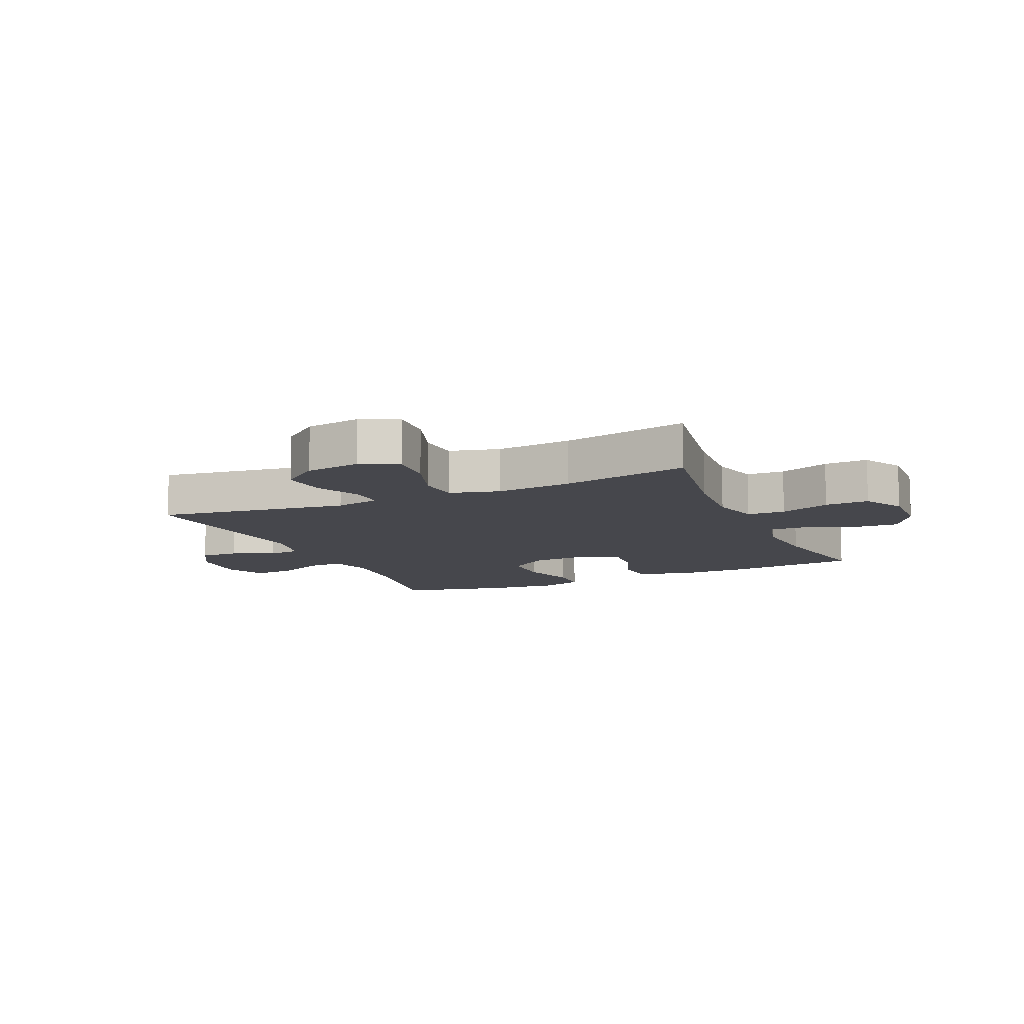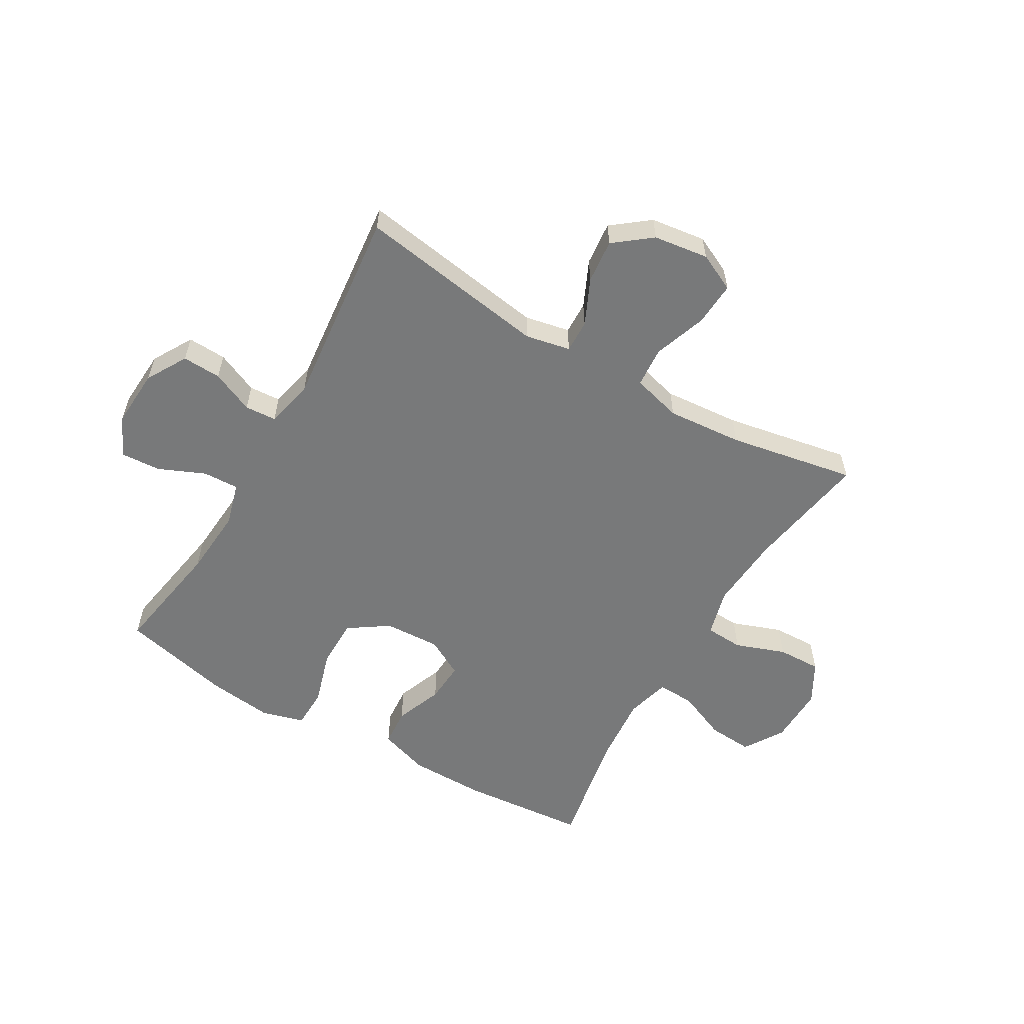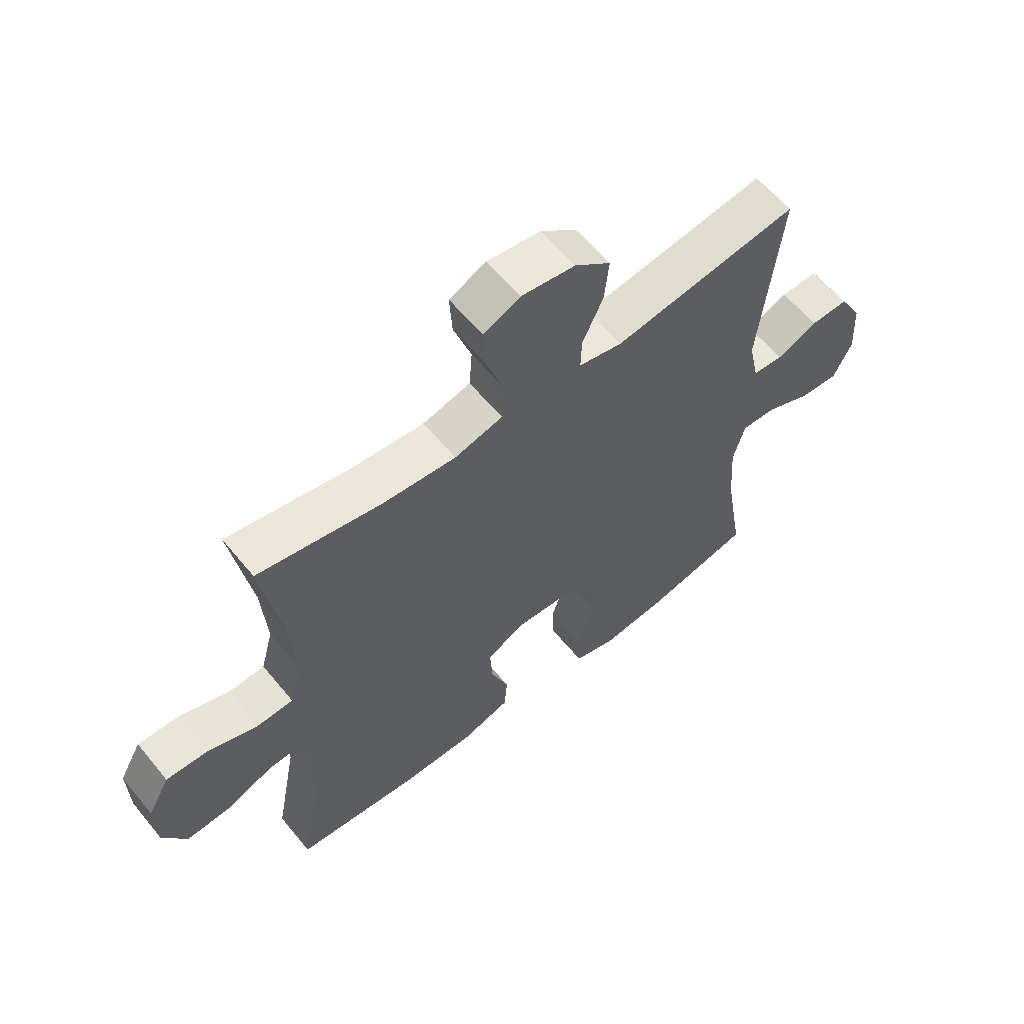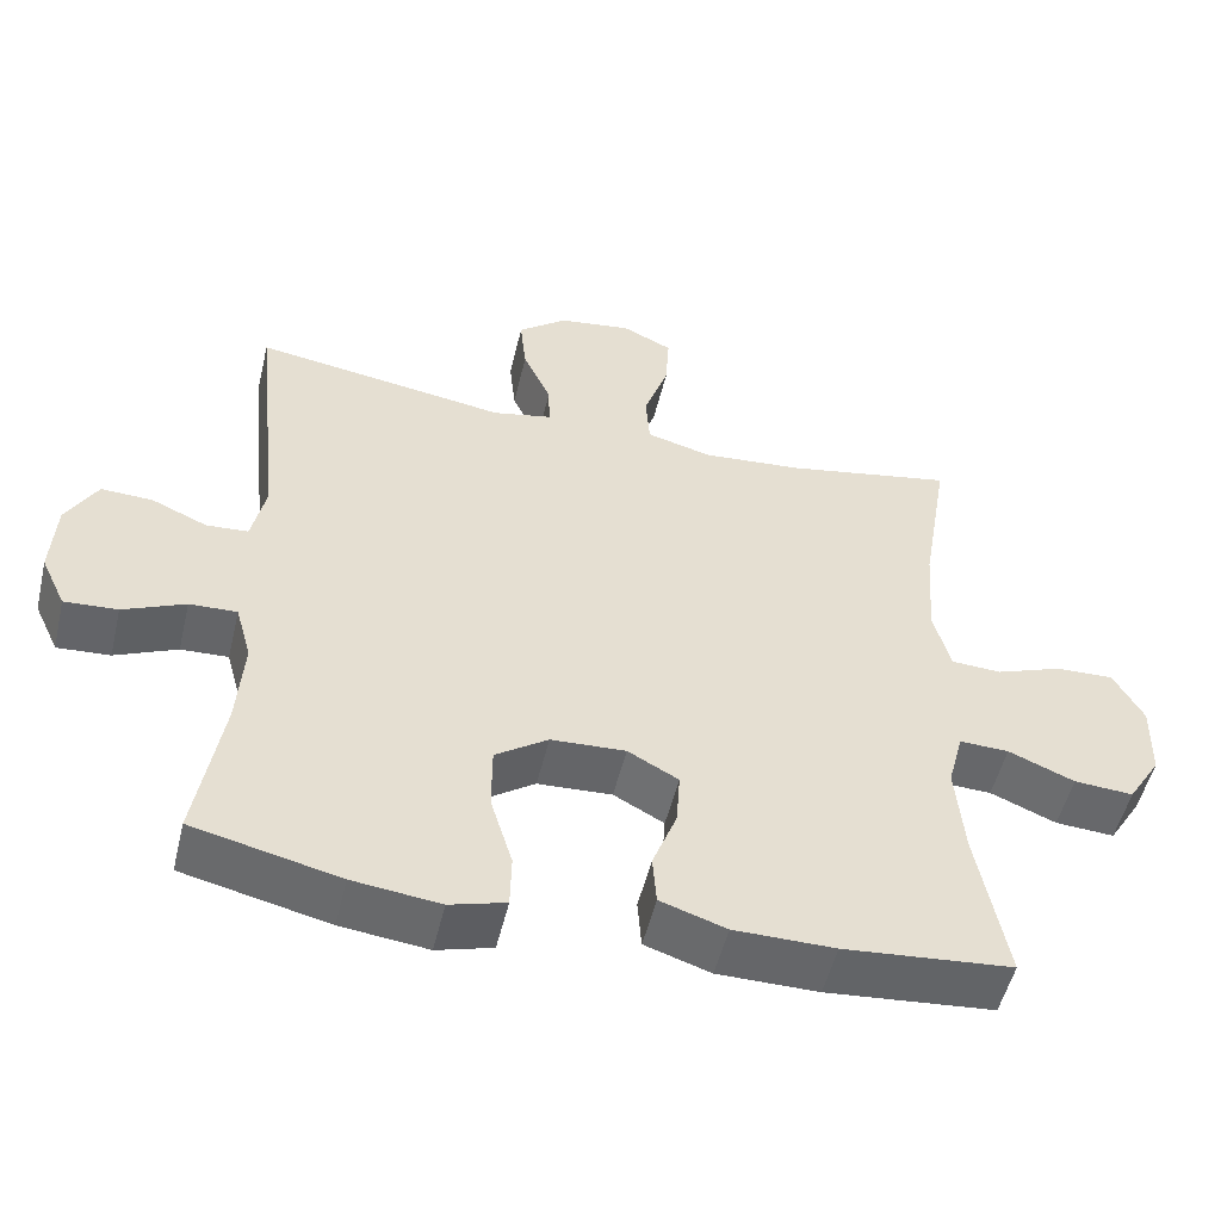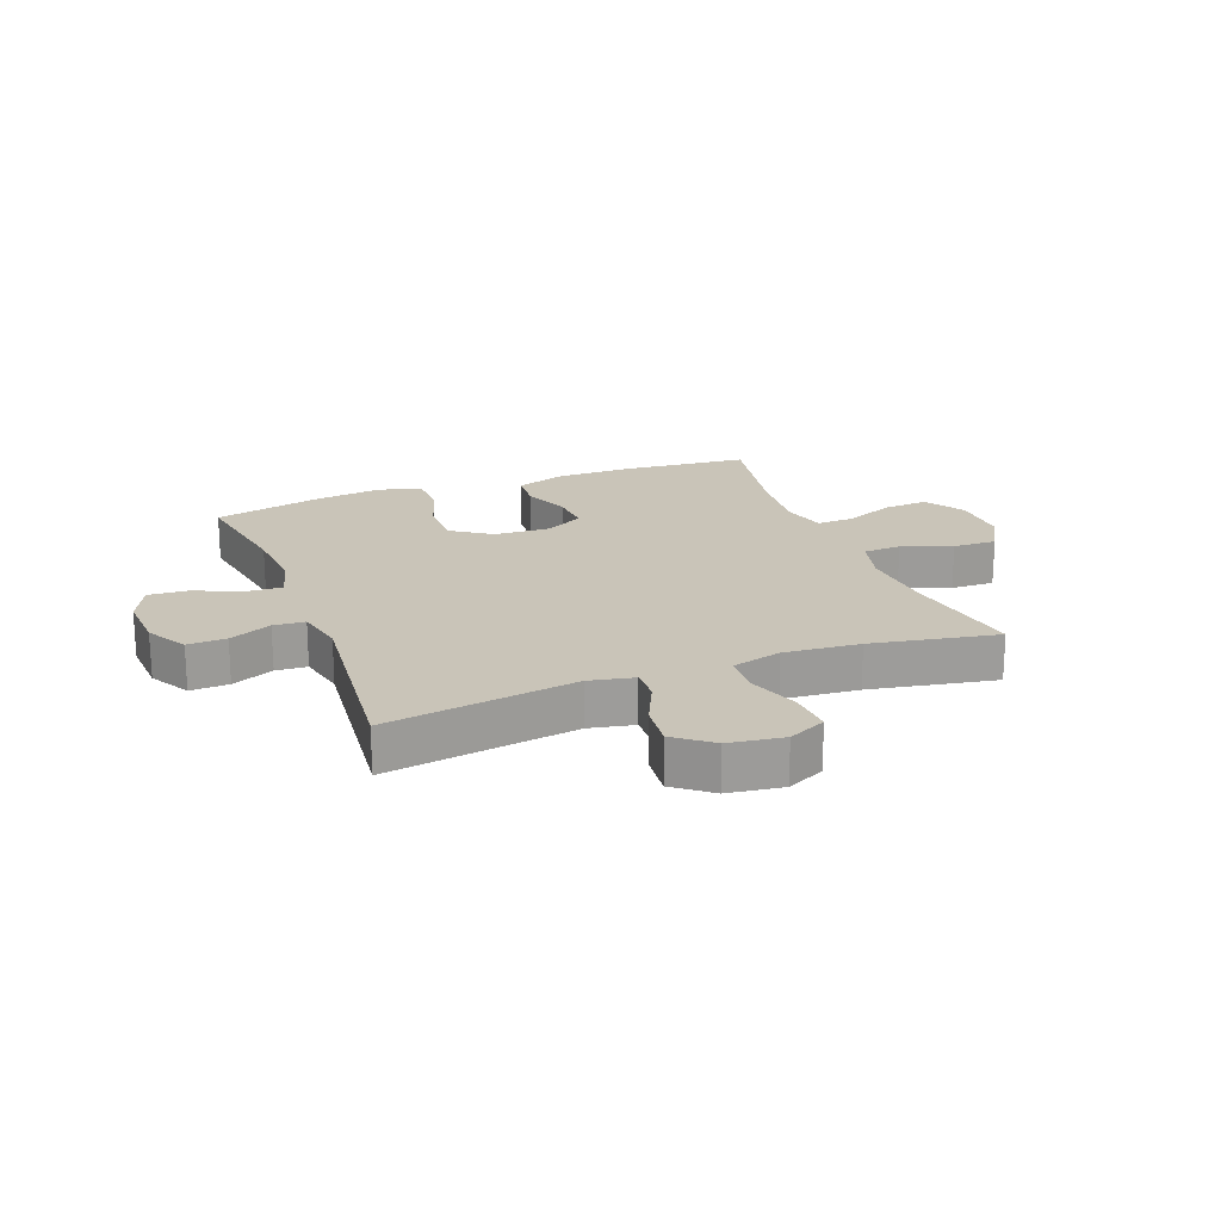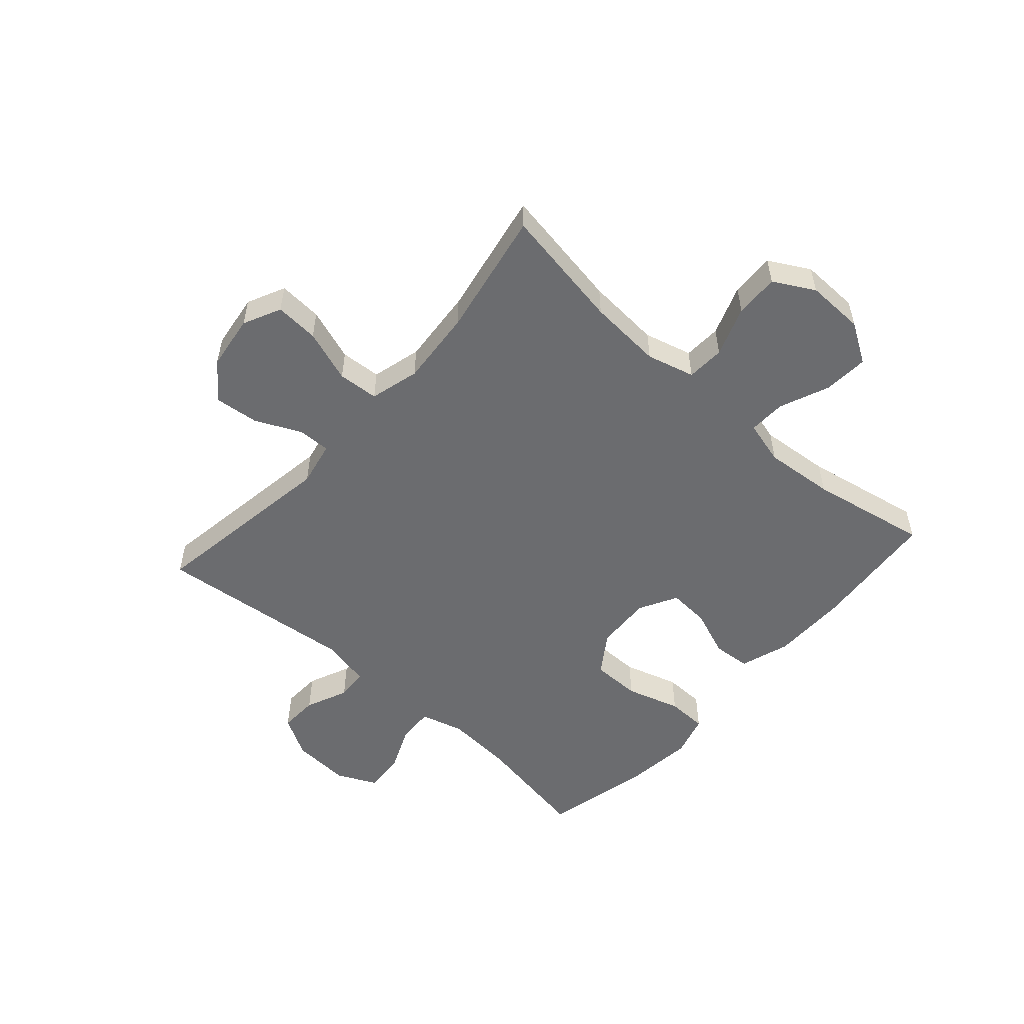
<metadata>
{"format":"obj","ext":"obj","renderer":"f3d","projection":"perspective","resolution":1024,"background":"white","views":[{"elev":-11.0,"azim":24.1,"up":"+Y"},{"elev":-57.7,"azim":-30.3,"up":"+Y"},{"elev":60.0,"azim":140.9,"up":"+Z"},{"elev":-51.9,"azim":-13.4,"up":"+Z"},{"elev":20.2,"azim":-20.9,"up":"+Y"},{"elev":-53.7,"azim":48.4,"up":"+Y"}]}
</metadata>
<code>
o path6188
v -0.3067 0.0375 -0.5681
v -0.1914 0.0375 -0.5817
v -0.1173 0.0375 -0.5605
v -0.1158 0.0375 -0.4898
v -0.145 0.0375 -0.3944
v -0.1447 0.0375 -0.3087
v -0.07506 0.0375 -0.2612
v 0.02346 0.0375 -0.2564
v 0.09027 0.0375 -0.2928
v 0.08565 0.0375 -0.3645
v 0.05353 0.0375 -0.4476
v 0.05873 0.0375 -0.5138
v 0.1459 0.0375 -0.5424
v 0.2791 0.0375 -0.543
v 0.5016 0.0375 -0.5231
v 0.4626 0.0375 -0.3165
v 0.4516 0.0375 -0.1942
v 0.4722 0.0375 -0.1174
v 0.5372 0.0375 -0.1198
v 0.6245 0.0375 -0.1562
v 0.7028 0.0375 -0.1615
v 0.7461 0.0375 -0.09223
v 0.7485 0.0375 0.009537
v 0.709 0.0375 0.08029
v 0.6323 0.0375 0.07793
v 0.5447 0.0375 0.046
v 0.4782 0.0375 0.04944
v 0.4558 0.0375 0.1332
v 0.4651 0.0375 0.2624
v 0.5016 0.0375 0.4786
v 0.2801 0.0375 0.4375
v 0.1475 0.0375 0.4264
v 0.06077 0.0375 0.4497
v 0.0557 0.0375 0.5209
v 0.08782 0.0375 0.6132
v 0.09254 0.0375 0.6898
v 0.02636 0.0375 0.7214
v -0.06992 0.0375 0.7081
v -0.1344 0.0375 0.6577
v -0.1264 0.0375 0.5809
v -0.08929 0.0375 0.5007
v -0.08762 0.0375 0.4434
v -0.1662 0.0375 0.4273
v -0.5004 0.0375 0.4786
v -0.4636 0.0375 0.1291
v -0.4823 0.0375 0.04421
v -0.5373 0.0375 0.04047
v -0.6111 0.0375 0.07267
v -0.679 0.0375 0.07547
v -0.7196 0.0375 0.004948
v -0.7256 0.0375 -0.09693
v -0.6927 0.0375 -0.1667
v -0.6228 0.0375 -0.1624
v -0.541 0.0375 -0.1268
v -0.4783 0.0375 -0.1244
v -0.4572 0.0375 -0.1998
v -0.466 0.0375 -0.32
v -0.5004 0.0375 -0.5231
v -0.3067 -0.0375 -0.5681
v -0.1914 -0.0375 -0.5817
v -0.1173 -0.0375 -0.5605
v -0.1158 -0.0375 -0.4898
v -0.145 -0.0375 -0.3944
v -0.1447 -0.0375 -0.3087
v -0.07506 -0.0375 -0.2612
v 0.02346 -0.0375 -0.2564
v 0.09027 -0.0375 -0.2928
v 0.08565 -0.0375 -0.3645
v 0.05353 -0.0375 -0.4476
v 0.05873 -0.0375 -0.5138
v 0.1459 -0.0375 -0.5424
v 0.2791 -0.0375 -0.543
v 0.5016 -0.0375 -0.5231
v 0.4626 -0.0375 -0.3165
v 0.4516 -0.0375 -0.1942
v 0.4722 -0.0375 -0.1174
v 0.5372 -0.0375 -0.1198
v 0.6245 -0.0375 -0.1562
v 0.7028 -0.0375 -0.1615
v 0.7461 -0.0375 -0.09223
v 0.7485 -0.0375 0.009537
v 0.709 -0.0375 0.08029
v 0.6323 -0.0375 0.07793
v 0.5447 -0.0375 0.046
v 0.4782 -0.0375 0.04944
v 0.4558 -0.0375 0.1332
v 0.4651 -0.0375 0.2624
v 0.5016 -0.0375 0.4786
v 0.2801 -0.0375 0.4375
v 0.1475 -0.0375 0.4264
v 0.06077 -0.0375 0.4497
v 0.0557 -0.0375 0.5209
v 0.08782 -0.0375 0.6132
v 0.09254 -0.0375 0.6898
v 0.02636 -0.0375 0.7214
v -0.06992 -0.0375 0.7081
v -0.1344 -0.0375 0.6577
v -0.1264 -0.0375 0.5809
v -0.08929 -0.0375 0.5007
v -0.08762 -0.0375 0.4434
v -0.1662 -0.0375 0.4273
v -0.5004 -0.0375 0.4786
v -0.4636 -0.0375 0.1291
v -0.4823 -0.0375 0.04421
v -0.5373 -0.0375 0.04047
v -0.6111 -0.0375 0.07267
v -0.679 -0.0375 0.07547
v -0.7196 -0.0375 0.004948
v -0.7256 -0.0375 -0.09693
v -0.6927 -0.0375 -0.1667
v -0.6228 -0.0375 -0.1624
v -0.541 -0.0375 -0.1268
v -0.4783 -0.0375 -0.1244
v -0.4572 -0.0375 -0.1998
v -0.466 -0.0375 -0.32
v -0.5004 -0.0375 -0.5231
v -0.3067 0.0375 -0.5681
v -0.1914 0.0375 -0.5817
v -0.1173 0.0375 -0.5605
v -0.1173 0.0375 -0.5605
v -0.1158 0.0375 -0.4898
v 0.1459 0.0375 -0.5424
v 0.2791 0.0375 -0.543
v 0.05873 0.0375 -0.5138
v 0.05873 0.0375 -0.5138
v -0.5004 0.0375 -0.5231
v -0.5004 0.0375 -0.5231
v 0.5016 0.0375 -0.5231
v 0.5016 0.0375 -0.5231
v 0.05353 0.0375 -0.4476
v -0.145 0.0375 -0.3944
v 0.08565 0.0375 -0.3645
v -0.466 0.0375 -0.32
v 0.4626 0.0375 -0.3165
v -0.1447 0.0375 -0.3087
v 0.09027 0.0375 -0.2928
v 0.09027 0.0375 -0.2928
v -0.4572 0.0375 -0.1998
v 0.4516 0.0375 -0.1942
v -0.07506 0.0375 -0.2612
v 0.02346 0.0375 -0.2564
v -0.4783 0.0375 -0.1244
v -0.4783 0.0375 -0.1244
v 0.4722 0.0375 -0.1174
v 0.4722 0.0375 -0.1174
v -0.7256 0.0375 -0.09693
v -0.6927 0.0375 -0.1667
v -0.6927 0.0375 -0.1667
v -0.6228 0.0375 -0.1624
v -0.541 0.0375 -0.1268
v 0.6245 0.0375 -0.1562
v 0.7028 0.0375 -0.1615
v 0.7028 0.0375 -0.1615
v 0.7461 0.0375 -0.09223
v 0.5372 0.0375 -0.1198
v -0.7196 0.0375 0.004948
v 0.7485 0.0375 0.009537
v -0.679 0.0375 0.07547
v -0.679 0.0375 0.07547
v 0.709 0.0375 0.08029
v 0.709 0.0375 0.08029
v -0.6111 0.0375 0.07267
v -0.5373 0.0375 0.04047
v -0.4823 0.0375 0.04421
v -0.4823 0.0375 0.04421
v -0.4636 0.0375 0.1291
v 0.5447 0.0375 0.046
v 0.4782 0.0375 0.04944
v 0.4782 0.0375 0.04944
v 0.6323 0.0375 0.07793
v 0.4558 0.0375 0.1332
v 0.4651 0.0375 0.2624
v -0.5004 0.0375 0.4786
v -0.5004 0.0375 0.4786
v -0.1662 0.0375 0.4273
v 0.1475 0.0375 0.4264
v 0.06077 0.0375 0.4497
v 0.06077 0.0375 0.4497
v 0.2801 0.0375 0.4375
v -0.08762 0.0375 0.4434
v -0.08762 0.0375 0.4434
v -0.08929 0.0375 0.5007
v 0.0557 0.0375 0.5209
v 0.5016 0.0375 0.4786
v 0.5016 0.0375 0.4786
v -0.1264 0.0375 0.5809
v 0.08782 0.0375 0.6132
v -0.1344 0.0375 0.6577
v 0.09254 0.0375 0.6898
v 0.09254 0.0375 0.6898
v -0.06992 0.0375 0.7081
v 0.02636 0.0375 0.7214
v -0.3067 -0.0375 -0.5681
v -0.1914 -0.0375 -0.5817
v -0.1173 -0.0375 -0.5605
v -0.1173 -0.0375 -0.5605
v -0.1158 -0.0375 -0.4898
v 0.1459 -0.0375 -0.5424
v 0.2791 -0.0375 -0.543
v 0.05873 -0.0375 -0.5138
v 0.05873 -0.0375 -0.5138
v -0.5004 -0.0375 -0.5231
v -0.5004 -0.0375 -0.5231
v 0.5016 -0.0375 -0.5231
v 0.5016 -0.0375 -0.5231
v 0.05353 -0.0375 -0.4476
v -0.145 -0.0375 -0.3944
v 0.08565 -0.0375 -0.3645
v -0.466 -0.0375 -0.32
v 0.4626 -0.0375 -0.3165
v -0.1447 -0.0375 -0.3087
v 0.09027 -0.0375 -0.2928
v 0.09027 -0.0375 -0.2928
v -0.4572 -0.0375 -0.1998
v 0.4516 -0.0375 -0.1942
v -0.07506 -0.0375 -0.2612
v 0.02346 -0.0375 -0.2564
v -0.4783 -0.0375 -0.1244
v -0.4783 -0.0375 -0.1244
v 0.4722 -0.0375 -0.1174
v 0.4722 -0.0375 -0.1174
v -0.7256 -0.0375 -0.09693
v -0.6927 -0.0375 -0.1667
v -0.6927 -0.0375 -0.1667
v -0.6228 -0.0375 -0.1624
v -0.541 -0.0375 -0.1268
v 0.6245 -0.0375 -0.1562
v 0.7028 -0.0375 -0.1615
v 0.7028 -0.0375 -0.1615
v 0.7461 -0.0375 -0.09223
v 0.5372 -0.0375 -0.1198
v -0.7196 -0.0375 0.004948
v 0.7485 -0.0375 0.009537
v -0.679 -0.0375 0.07547
v -0.679 -0.0375 0.07547
v 0.709 -0.0375 0.08029
v 0.709 -0.0375 0.08029
v -0.6111 -0.0375 0.07267
v -0.5373 -0.0375 0.04047
v -0.4823 -0.0375 0.04421
v -0.4823 -0.0375 0.04421
v -0.4636 -0.0375 0.1291
v 0.5447 -0.0375 0.046
v 0.4782 -0.0375 0.04944
v 0.4782 -0.0375 0.04944
v 0.6323 -0.0375 0.07793
v 0.4558 -0.0375 0.1332
v 0.4651 -0.0375 0.2624
v -0.5004 -0.0375 0.4786
v -0.5004 -0.0375 0.4786
v -0.1662 -0.0375 0.4273
v 0.1475 -0.0375 0.4264
v 0.06077 -0.0375 0.4497
v 0.06077 -0.0375 0.4497
v 0.2801 -0.0375 0.4375
v -0.08762 -0.0375 0.4434
v -0.08762 -0.0375 0.4434
v -0.08929 -0.0375 0.5007
v 0.0557 -0.0375 0.5209
v 0.5016 -0.0375 0.4786
v 0.5016 -0.0375 0.4786
v -0.1264 -0.0375 0.5809
v 0.08782 -0.0375 0.6132
v -0.1344 -0.0375 0.6577
v 0.09254 -0.0375 0.6898
v 0.09254 -0.0375 0.6898
v -0.06992 -0.0375 0.7081
v 0.02636 -0.0375 0.7214
f 211 214 209
f 210 212 208
f 255 248 260
f 256 251 216
f 193 207 209
f 231 243 220
f 220 212 215
f 207 193 194
f 244 220 243
f 253 256 217
f 226 239 232
f 198 206 200
f 198 208 206
f 225 222 223
f 227 243 231
f 251 242 216
f 230 246 227
f 262 267 264
f 244 247 217
f 211 218 214
f 217 256 216
f 258 259 262
f 226 232 225
f 232 239 238
f 233 246 230
f 263 262 259
f 218 239 226
f 232 238 234
f 211 209 207
f 197 194 195
f 236 246 233
f 193 209 202
f 252 253 217
f 255 252 247
f 259 258 253
f 216 218 211
f 216 242 240
f 212 244 217
f 227 246 243
f 204 210 199
f 199 208 198
f 267 262 263
f 267 263 268
f 256 253 258
f 215 212 210
f 265 268 263
f 248 255 247
f 220 244 212
f 247 252 217
f 232 222 225
f 207 194 197
f 216 240 218
f 242 251 249
f 240 239 218
f 210 208 199
f 228 230 227
f 1 2 60 59
f 2 120 196 60
f 3 4 62 61
f 13 14 72 71
f 125 13 71 201
f 127 1 59 203
f 14 129 205 72
f 11 12 70 69
f 4 5 63 62
f 10 11 69 68
f 57 58 116 115
f 15 16 74 73
f 5 6 64 63
f 137 10 68 213
f 56 57 115 114
f 16 17 75 74
f 6 7 65 64
f 8 9 67 66
f 7 8 66 65
f 143 56 114 219
f 17 145 221 75
f 51 148 224 109
f 52 53 111 110
f 53 54 112 111
f 20 153 229 78
f 21 22 80 79
f 19 20 78 77
f 54 55 113 112
f 18 19 77 76
f 50 51 109 108
f 22 23 81 80
f 159 50 108 235
f 23 161 237 81
f 48 49 107 106
f 47 48 106 105
f 165 47 105 241
f 45 46 104 103
f 26 169 245 84
f 25 26 84 83
f 24 25 83 82
f 27 28 86 85
f 28 29 87 86
f 174 45 103 250
f 43 44 102 101
f 32 178 254 90
f 31 32 90 89
f 181 43 101 257
f 41 42 100 99
f 33 34 92 91
f 185 31 89 261
f 29 30 88 87
f 40 41 99 98
f 34 35 93 92
f 39 40 98 97
f 35 190 266 93
f 38 39 97 96
f 37 38 96 95
f 36 37 95 94
f 135 133 138
f 134 132 136
f 179 184 172
f 180 140 175
f 117 133 131
f 155 144 167
f 144 139 136
f 131 118 117
f 168 167 144
f 177 141 180
f 150 156 163
f 122 124 130
f 122 130 132
f 149 147 146
f 151 155 167
f 175 140 166
f 154 151 170
f 186 188 191
f 168 141 171
f 135 138 142
f 141 140 180
f 182 186 183
f 150 149 156
f 156 162 163
f 157 154 170
f 187 183 186
f 142 150 163
f 156 158 162
f 135 131 133
f 121 119 118
f 160 157 170
f 117 126 133
f 176 141 177
f 179 171 176
f 183 177 182
f 140 135 142
f 140 164 166
f 136 141 168
f 151 167 170
f 128 123 134
f 123 122 132
f 191 187 186
f 191 192 187
f 180 182 177
f 139 134 136
f 189 187 192
f 172 171 179
f 144 136 168
f 171 141 176
f 156 149 146
f 131 121 118
f 140 142 164
f 166 173 175
f 164 142 163
f 134 123 132
f 152 151 154

</code>
